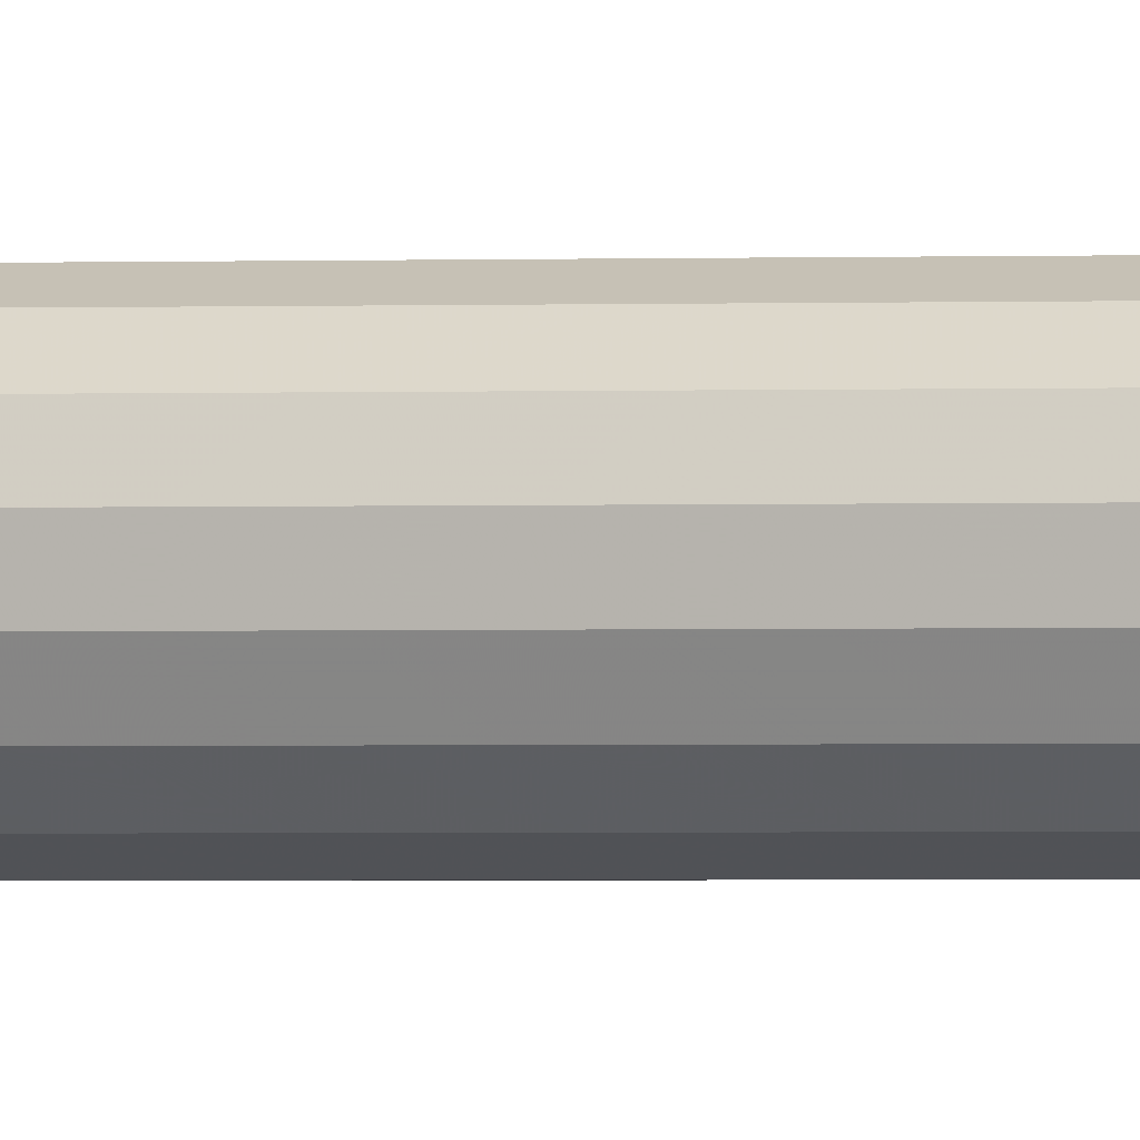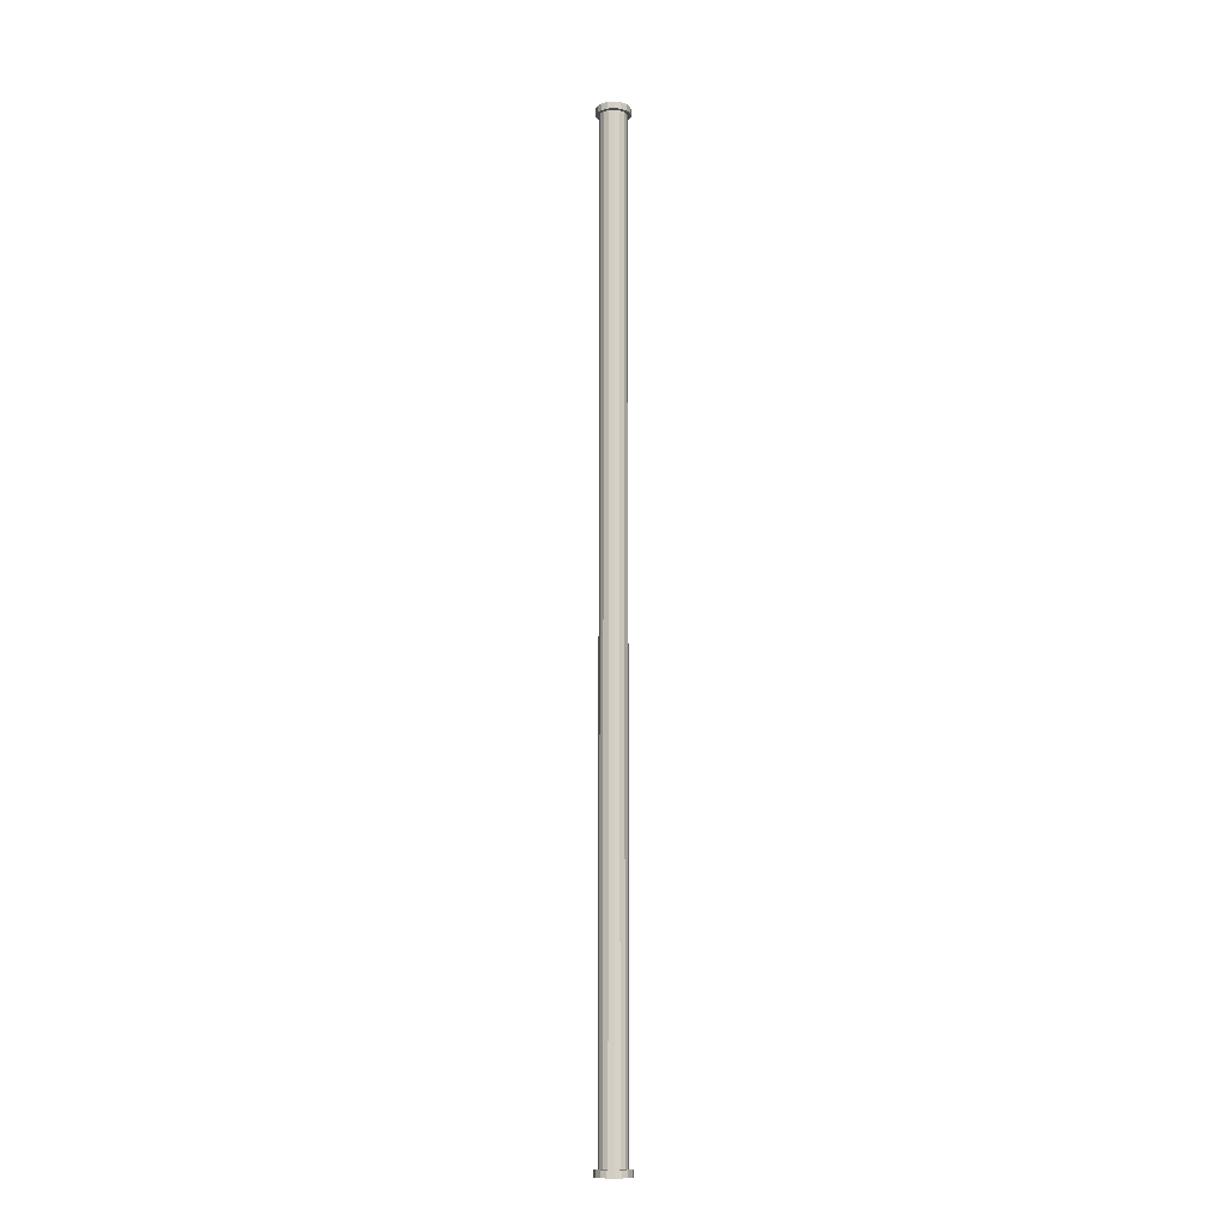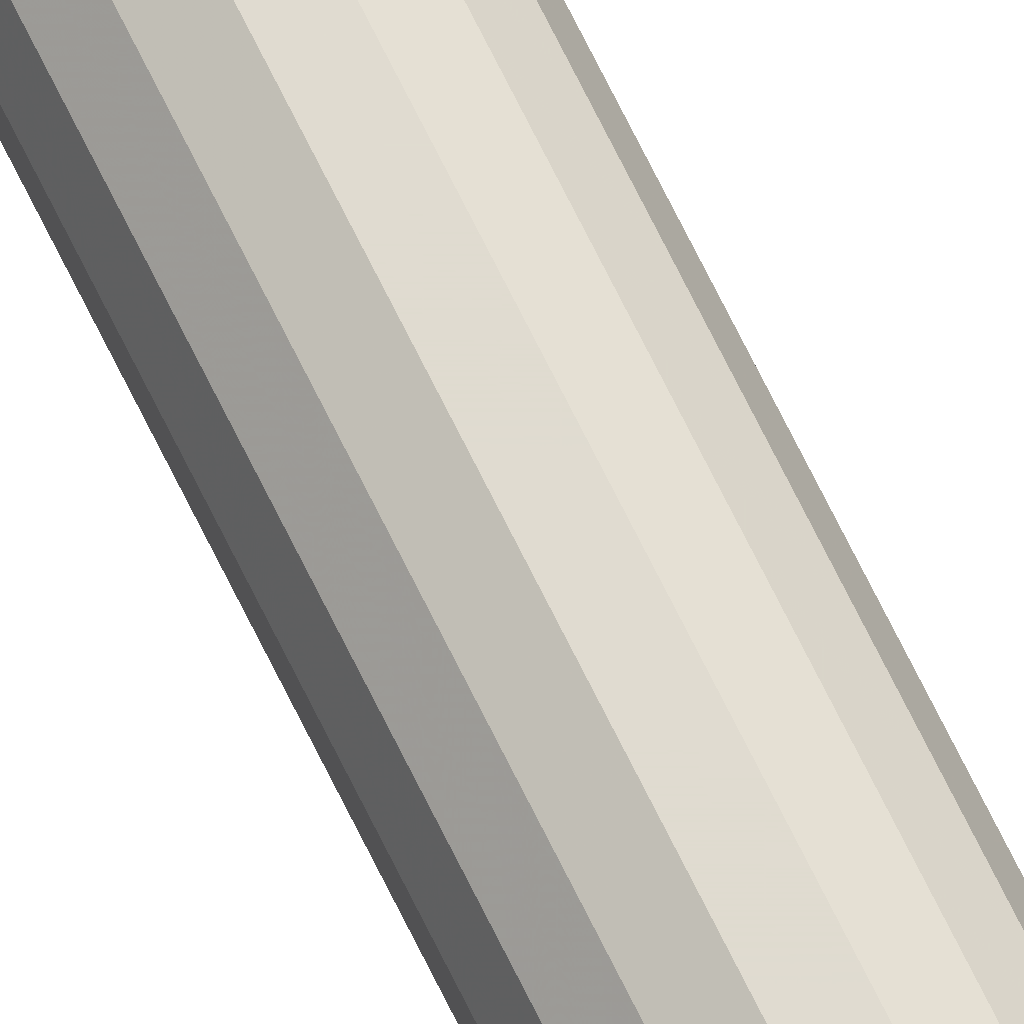
<metadata>
{"format":"obj","ext":"obj","renderer":"f3d","projection":"perspective","resolution":1024,"background":"white","views":[{"elev":-0.6,"azim":-69.6,"up":"+Z"},{"elev":-12.6,"azim":-171.4,"up":"+Y"},{"elev":70.1,"azim":153.9,"up":"+Z"}]}
</metadata>
<code>
v  0.041 0.0197 0.0275
v  0.0327 0.0197 0.022
v  0.0218 0.0197 0.0328
v  0.0273 0.0197 0.0411
v  0.0076 0.0197 0.0386
v  0.0095 0.0197 0.0485
v  -0.0078 0.0197 0.0386
v  -0.0098 0.0197 0.0484
v  -0.0275 0.0197 0.041
v  -0.022 0.0197 0.0327
v  0.0078 0.0197 -0.0386
v  0.022 0.0197 -0.0327
v  0.0275 0.0197 -0.041
v  0.0098 0.0197 -0.0484
v  0.0275 0 -0.041
v  0.0098 0 -0.0484
v  -0.0098 0 0.0484
v  0.0095 0 0.0485
v  0.0411 0 -0.0274
v  0.0273 0 0.0411
v  0.0485 0 -0.0095
v  0.041 0 0.0275
v  0.0484 0 0.0098
v  0.0485 0.0197 -0.0095
v  0.0484 0.0197 0.0098
v  0.0386 0.0197 -0.0076
v  0.0386 0.0197 0.0078
v  0.0386 2.851 -0.0076
v  0.0386 2.851 0.0078
v  0.0484 2.851 0.0098
v  0.0485 2.851 -0.0095
v  0.0328 2.851 -0.0218
v  0.0411 2.851 -0.0274
v  0.022 2.851 -0.0327
v  0.0275 2.851 -0.041
v  0.0078 2.851 -0.0386
v  0.0098 2.851 -0.0484
v  -0.0095 2.851 -0.0485
v  -0.0076 2.851 -0.0386
v  0.0328 0.0197 -0.0218
v  -0.0218 2.851 -0.0328
v  -0.0273 2.851 -0.0411
v  -0.0095 2.871 -0.0485
v  -0.0273 2.871 -0.0411
v  -0.041 2.871 -0.0275
v  -0.041 2.851 -0.0275
v  -0.0327 2.851 -0.022
v  0.0327 2.851 0.022
v  -0.0078 2.851 0.0386
v  -0.0098 2.851 0.0484
v  -0.0275 2.851 0.041
v  -0.022 2.851 0.0327
v  -0.0411 2.851 0.0273
v  -0.0328 2.851 0.0218
v  -0.0485 2.851 0.0095
v  -0.0386 2.851 0.0076
v  -0.0484 2.851 -0.0098
v  -0.0386 2.851 -0.0078
v  -0.0484 2.871 -0.0098
v  -0.0485 2.871 0.0095
v  -0.0411 2.871 0.0273
v  -0.0275 2.871 0.041
v  -0.0098 2.871 0.0484
v  0.0098 2.871 -0.0484
v  0.0275 2.871 -0.041
v  0.0095 2.871 0.0485
v  0.0095 2.851 0.0485
v  0.0076 2.851 0.0386
v  -0.0386 0.0197 -0.0078
v  -0.0386 0.0197 0.0076
v  -0.0485 0.0197 0.0095
v  -0.0484 0.0197 -0.0098
v  -0.0327 0.0197 -0.022
v  -0.041 0.0197 -0.0275
v  -0.0218 0.0197 -0.0328
v  -0.0273 0.0197 -0.0411
v  -0.0076 0.0197 -0.0386
v  -0.0095 0.0197 -0.0485
v  -0.0095 0 -0.0485
v  -0.0275 0 0.041
v  -0.0411 0.0197 0.0273
v  -0.0411 0 0.0273
v  -0.0485 0 0.0095
v  -0.0328 0.0197 0.0218
v  0.0218 2.851 0.0328
v  0.041 2.851 0.0275
v  0.0273 2.851 0.0411
v  0.0273 2.871 0.0411
v  0.041 2.871 0.0275
v  0.0484 2.871 0.0098
v  0.0485 2.871 -0.0095
v  0.0411 2.871 -0.0274
v  -0.0484 0 -0.0098
v  -0.041 0 -0.0275
v  -0.0273 0 -0.0411
v  0.0411 0.0197 -0.0274
g Mesh
f 1 2 3 4
f 4 3 5 6
f 6 5 7 8
f 9 8 7 10
f 11 12 13 14
f 14 13 15 16
f 17 16 15 18
f 18 15 19 20
f 20 19 21 22
f 22 21 23
f 23 21 24 25
f 25 24 26 27
f 27 26 28 29
f 30 29 28 31
f 31 28 32 33
f 33 32 34 35
f 35 34 36 37
f 38 37 36 39
f 12 34 32 40
f 26 40 32 28
f 39 41 42 38
f 43 38 42 44
f 45 44 42 46
f 46 42 41 47
f 29 48 2 27
f 25 27 2 1
f 25 1 22 23
f 20 22 1 4
f 20 4 6 18
f 18 6 8 17
f 49 50 51 52
f 52 51 53 54
f 54 53 55 56
f 56 55 57 58
f 47 58 57 46
f 46 57 59 45
f 60 45 59
f 45 60 61 44
f 44 61 62 43
f 43 62 63 64
f 65 64 63 66
f 66 63 50 67
f 67 50 49 68
f 56 58 69 70
f 71 70 69 72
f 72 69 73 74
f 74 73 75 76
f 76 75 77 78
f 78 77 11 14
f 79 78 14 16
f 79 16 17 80
f 9 80 17 8
f 80 9 81 82
f 83 82 81 71
f 71 81 84 70
f 70 84 54 56
f 54 84 10 52
f 52 10 7 49
f 68 49 7 5
f 85 68 5 3
f 48 85 3 2
f 85 48 86 87
f 88 87 86 89
f 89 86 30 90
f 91 90 30 31
f 92 91 31 33
f 92 33 35 65
f 65 35 37 64
f 64 37 38 43
f 92 65 66 88
f 88 66 67 87
f 87 67 68 85
f 91 92 88 89
f 89 90 91
f 29 30 86 48
f 10 84 81 9
f 93 83 71 72
f 94 93 72 74
f 95 94 74 76
f 95 76 78 79
f 95 79 80 82
f 94 95 82 83
f 83 93 94
f 11 77 39 36
f 11 36 34 12
f 41 39 77 75
f 47 41 75 73
f 58 47 73 69
f 51 50 63 62
f 53 51 62 61
f 53 61 60 55
f 57 55 60 59
f 40 26 24 96
f 96 24 21 19
f 96 19 15 13
f 96 13 12 40

</code>
